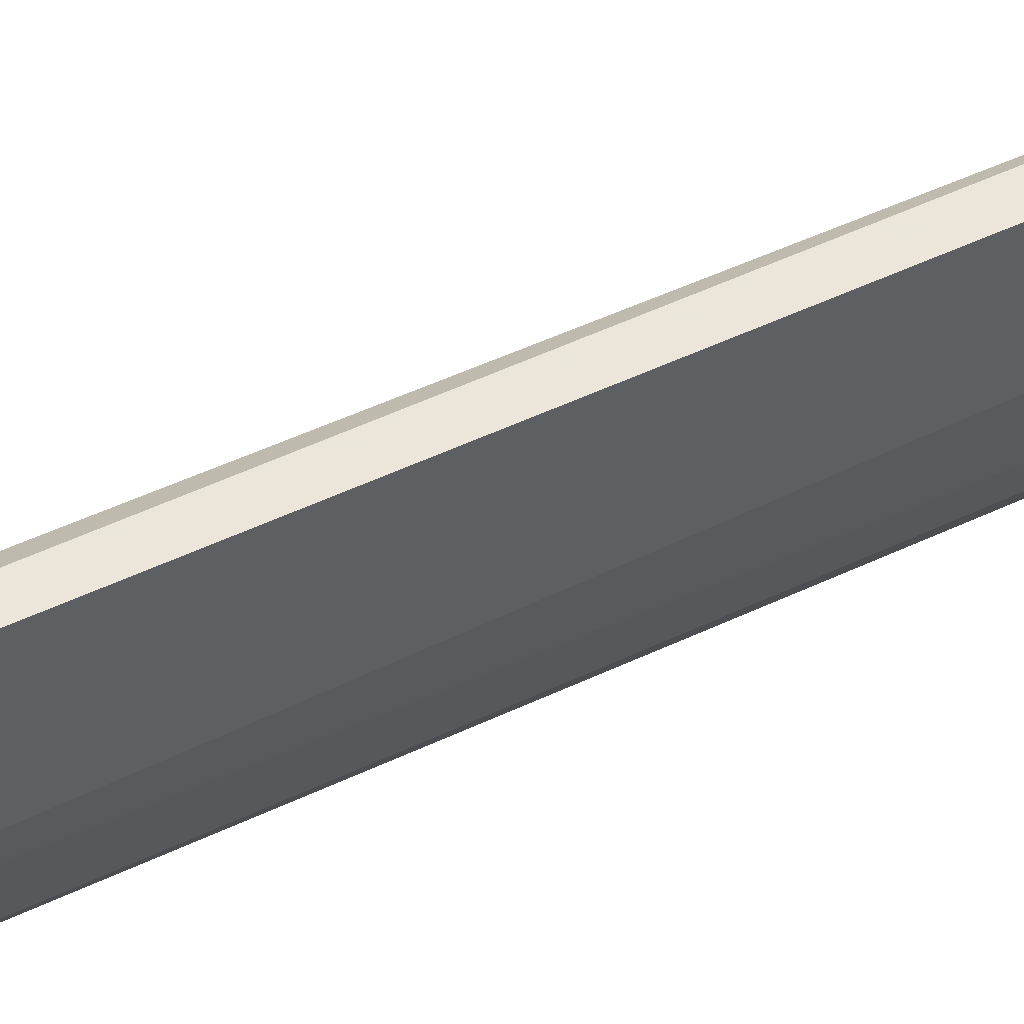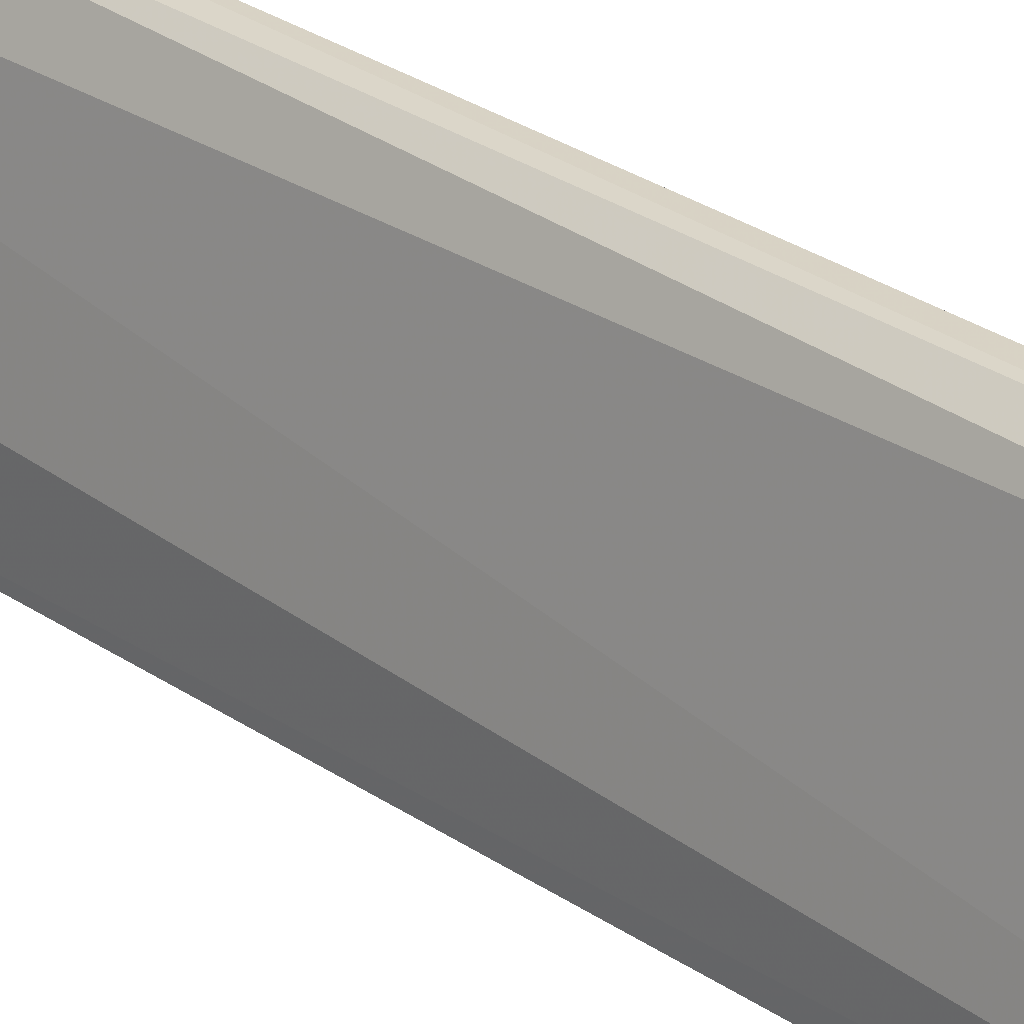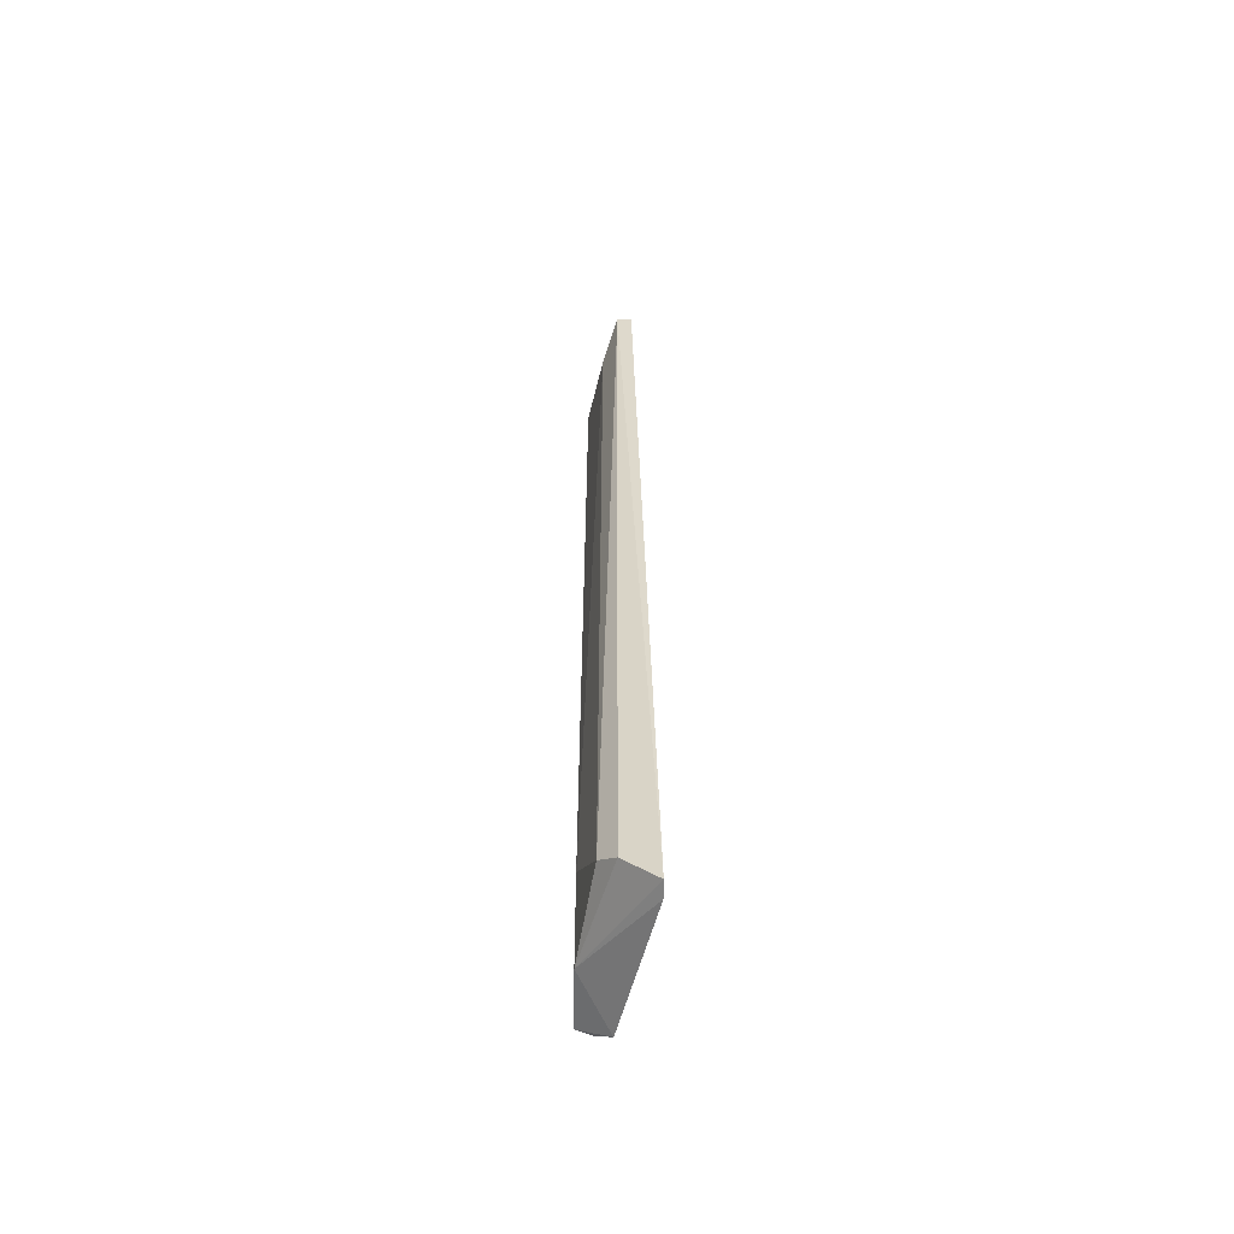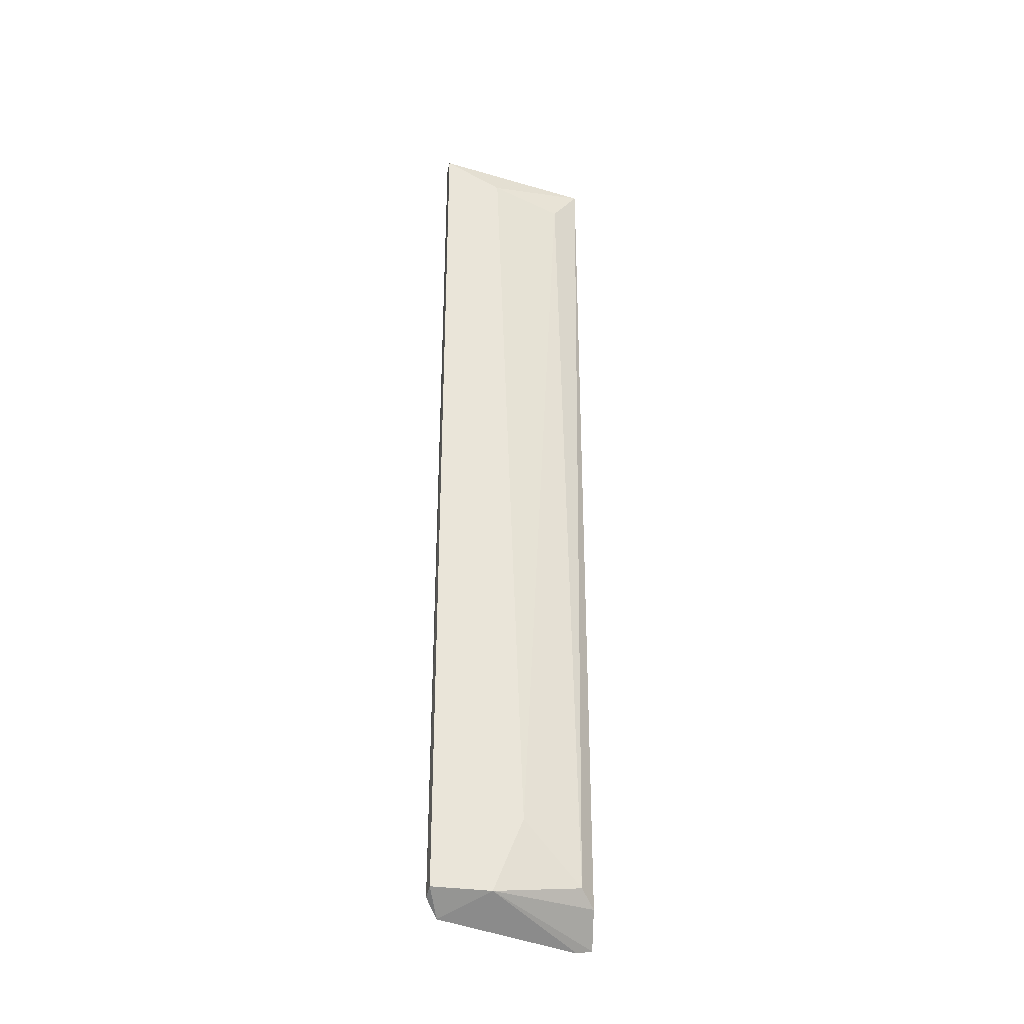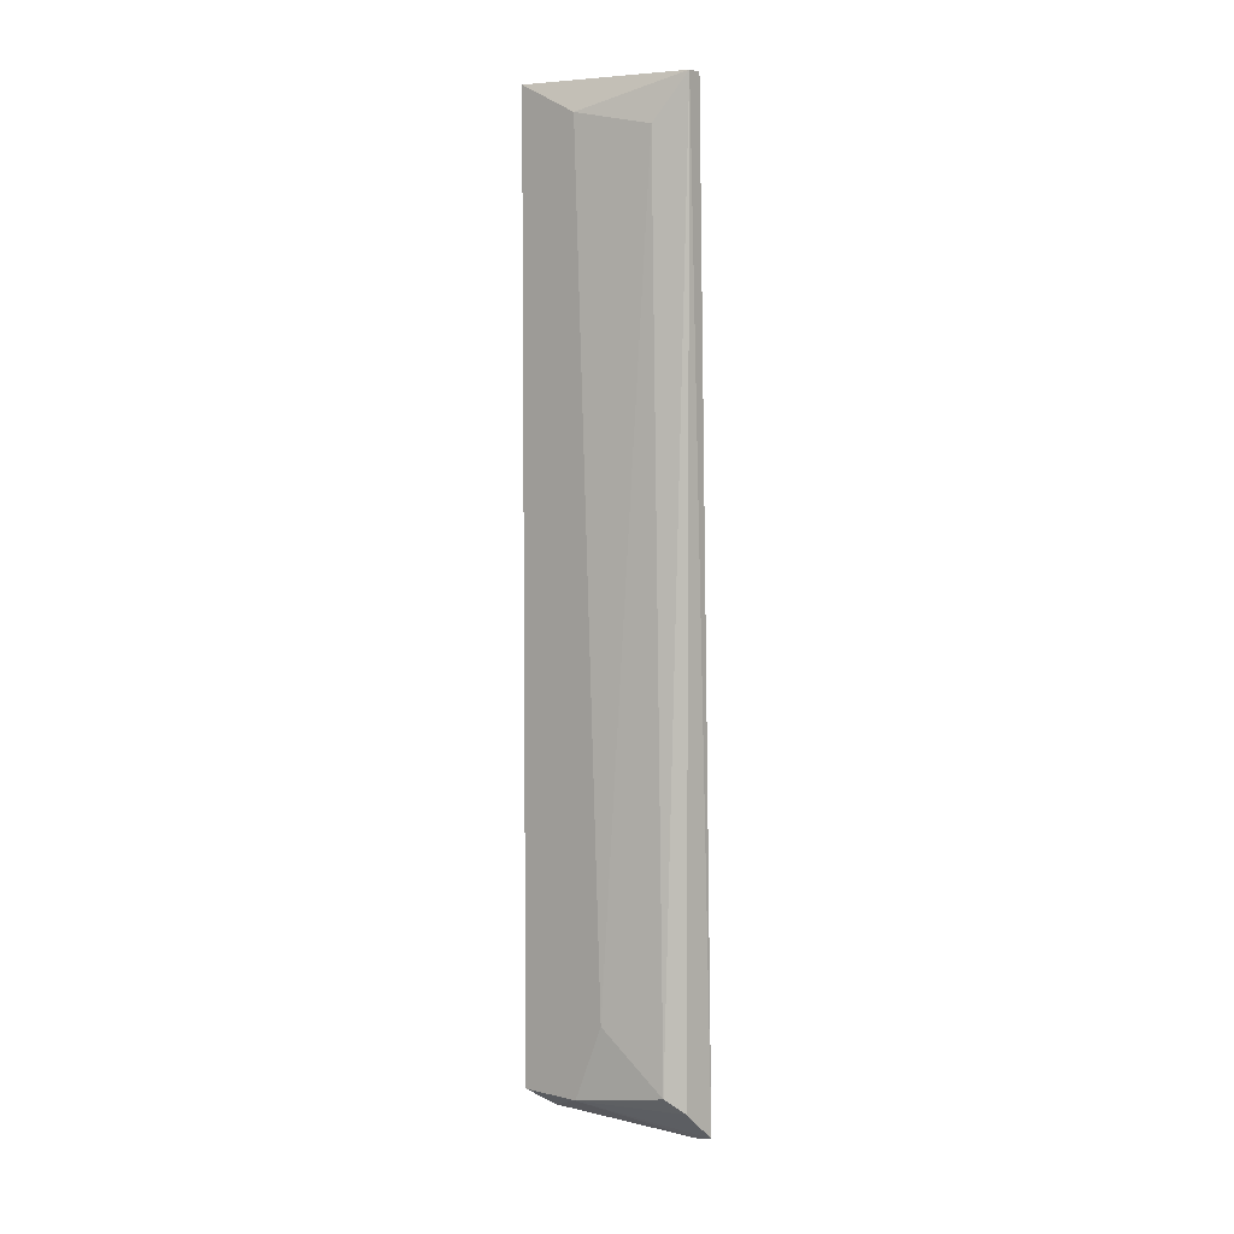
<metadata>
{"format":"obj","ext":"obj","renderer":"f3d","projection":"perspective","resolution":1024,"background":"white","views":[{"elev":55.1,"azim":-116.0,"up":"+Y"},{"elev":30.0,"azim":133.9,"up":"+Y"},{"elev":-57.9,"azim":-1.1,"up":"+Z"},{"elev":-33.2,"azim":-101.5,"up":"+Z"},{"elev":4.8,"azim":-52.4,"up":"+Z"}]}
</metadata>
<code>
v -0.03809 -0.000844 0.01003
v -0.03692 -0.01366 -0.06219
v -0.03809 -0.01249 -0.06103
v -0.03692 -0.001779 -0.06378
v -0.03576 -0.01366 0.01003
v -0.03443 -0.01286 -0.06475
v -0.03925 -0.005504 0.0077
v -0.03925 -0.000844 -0.06219
v -0.03692 -0.003175 0.01003
v -0.03692 -0.01366 0.01003
v -0.03925 -0.007832 -0.05637
v -0.03925 -0.000844 0.01003
v -0.03576 -0.008999 0.01003
v -0.03809 -0.01133 0.006534
v -0.03444 -0.01407 -0.06452
v -0.0381 -0.000768 -0.06262
v -0.03925 -0.005504 -0.06219
f 6 15 17
f 4 1 9
f 1 5 9
f 6 4 9
f 3 2 10
f 5 1 10
f 7 8 11
f 8 7 12
f 10 1 12
f 7 10 12
f 5 6 13
f 9 5 13
f 6 9 13
f 3 10 14
f 10 7 14
f 11 3 14
f 7 11 14
f 6 5 15
f 10 2 15
f 5 10 15
f 1 4 16
f 4 8 16
f 12 1 16
f 8 12 16
f 2 3 17
f 4 6 17
f 8 4 17
f 3 11 17
f 11 8 17
f 15 2 17

</code>
